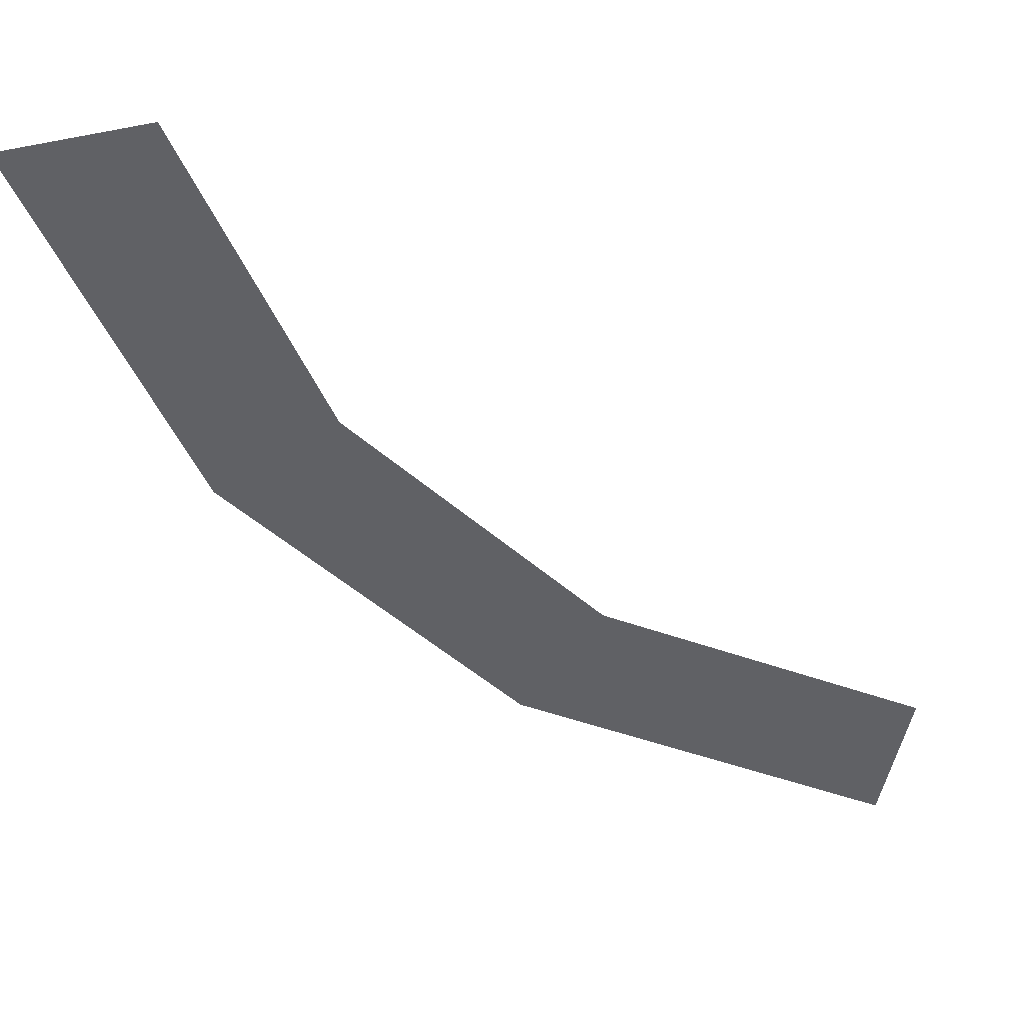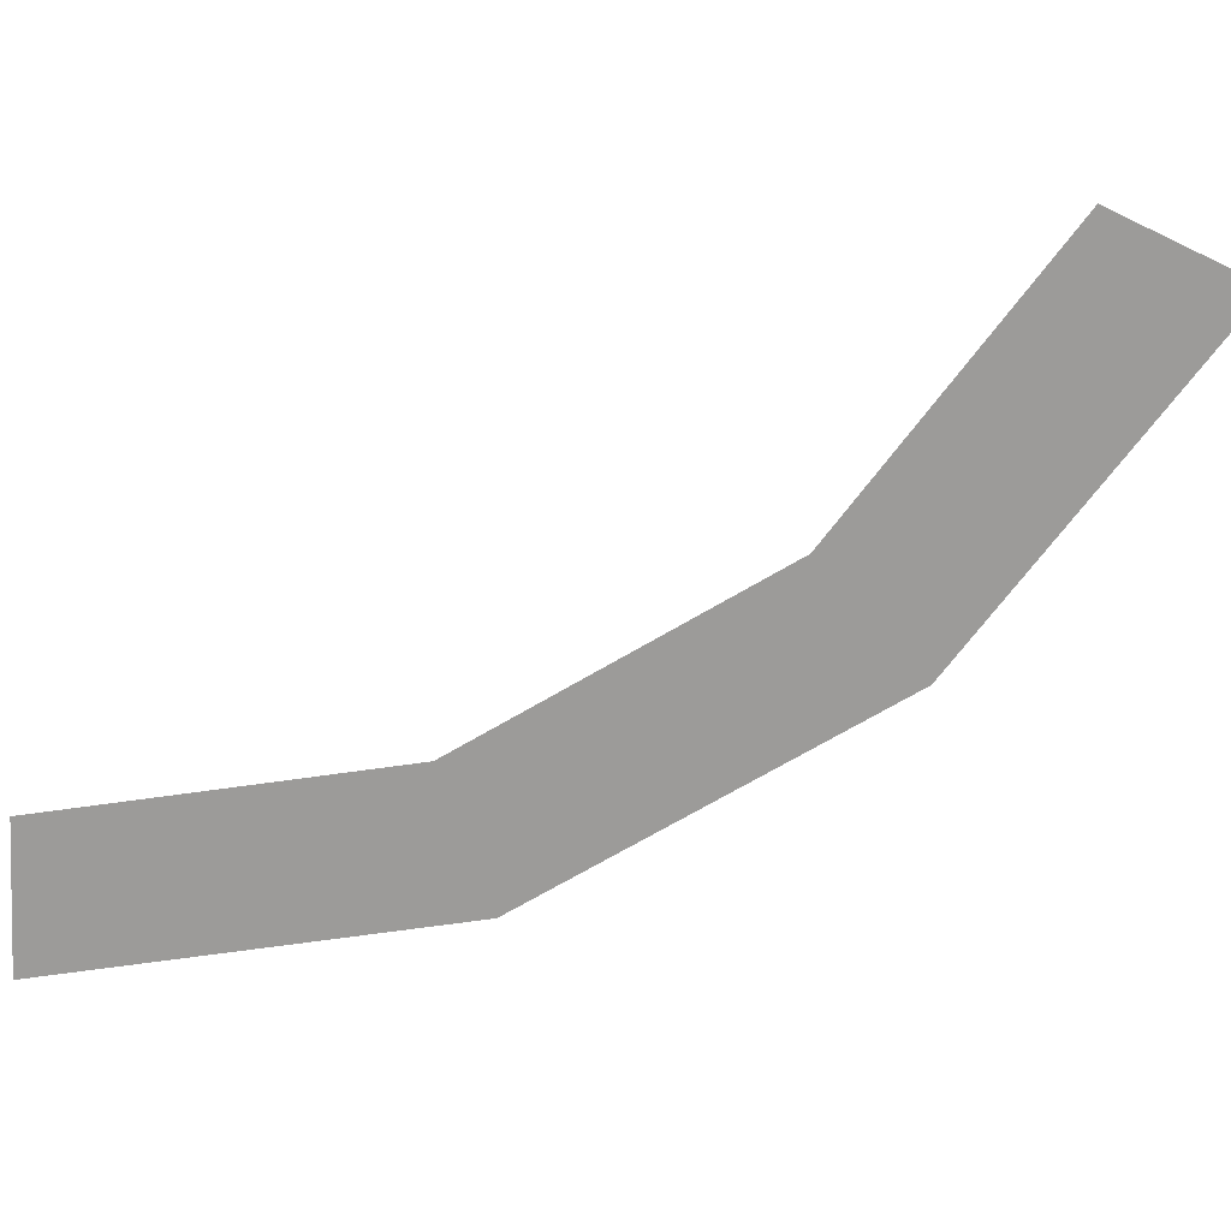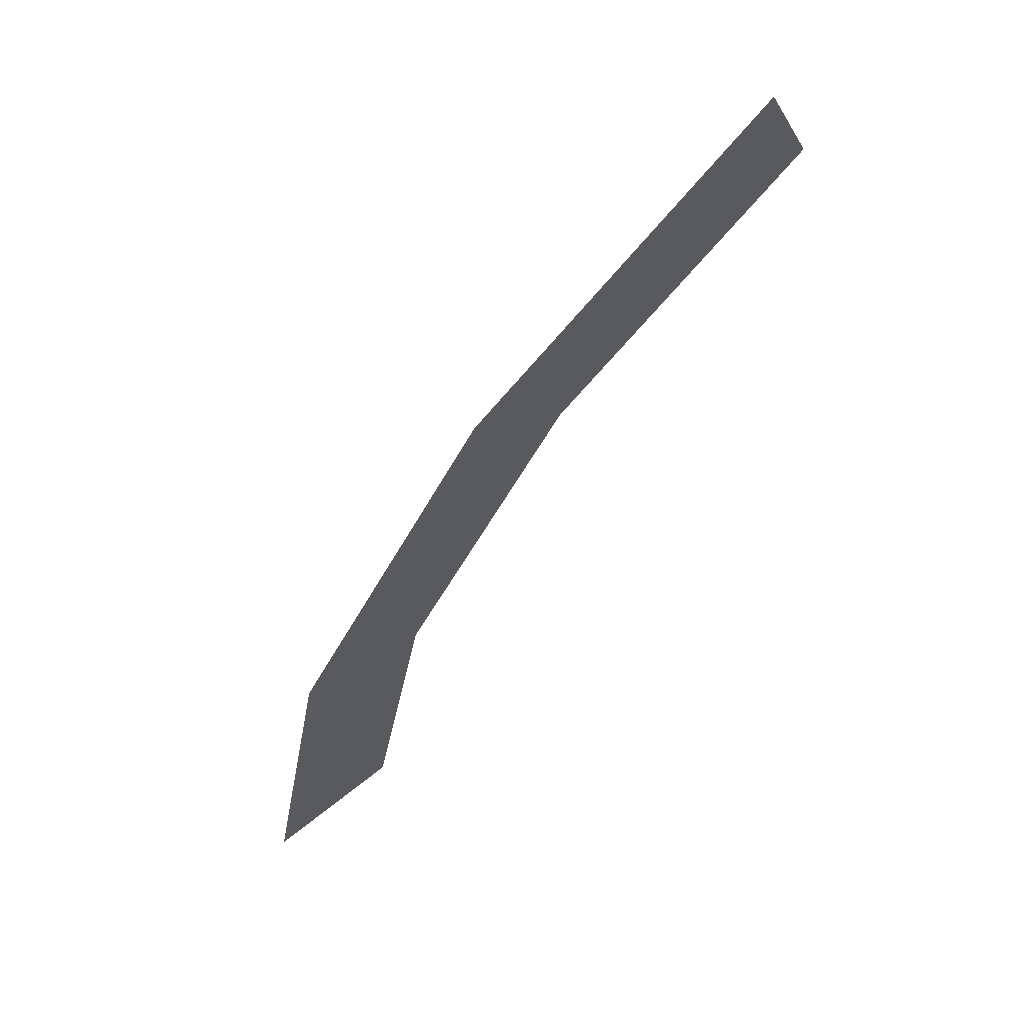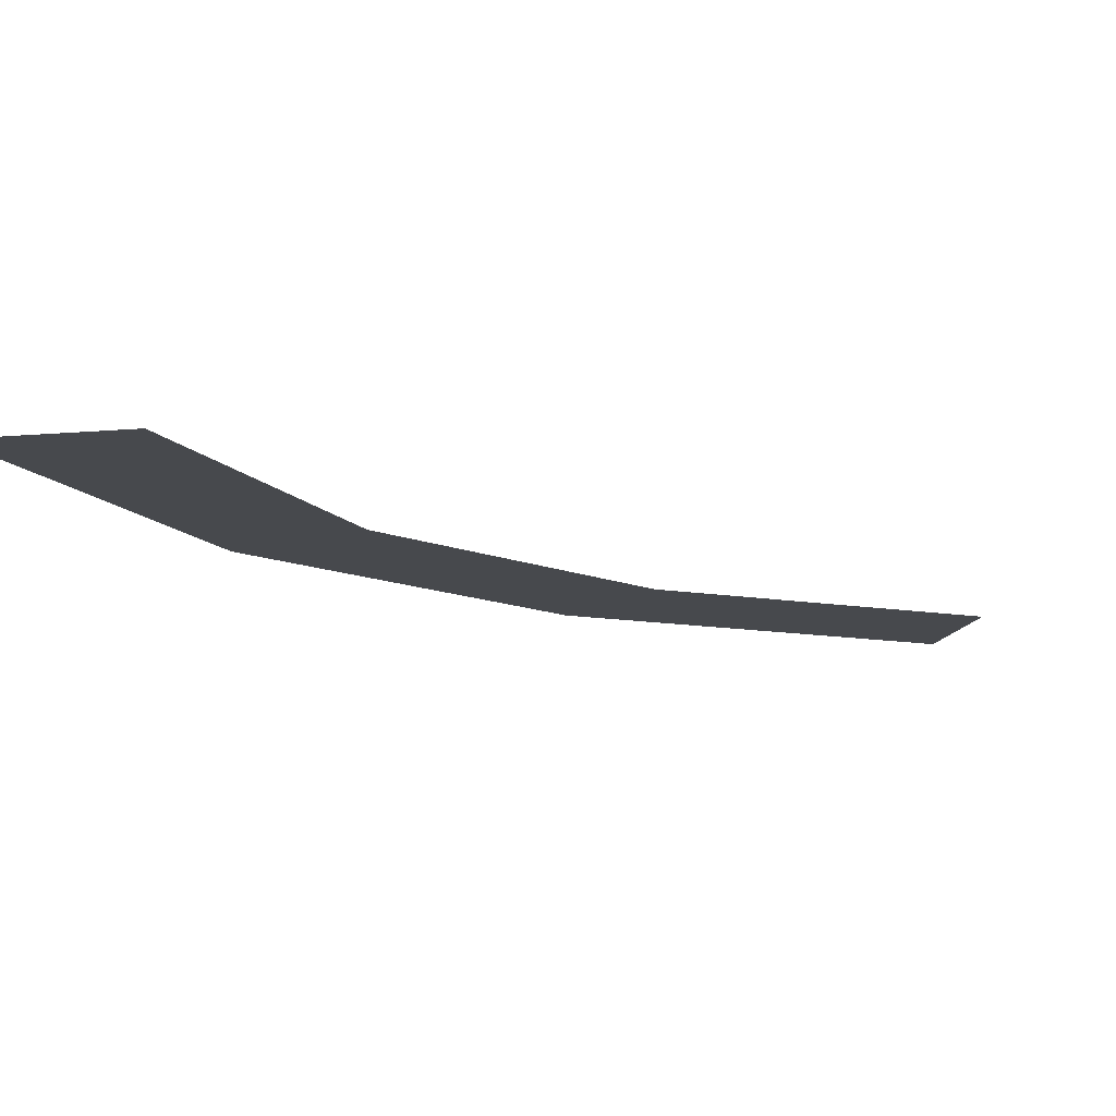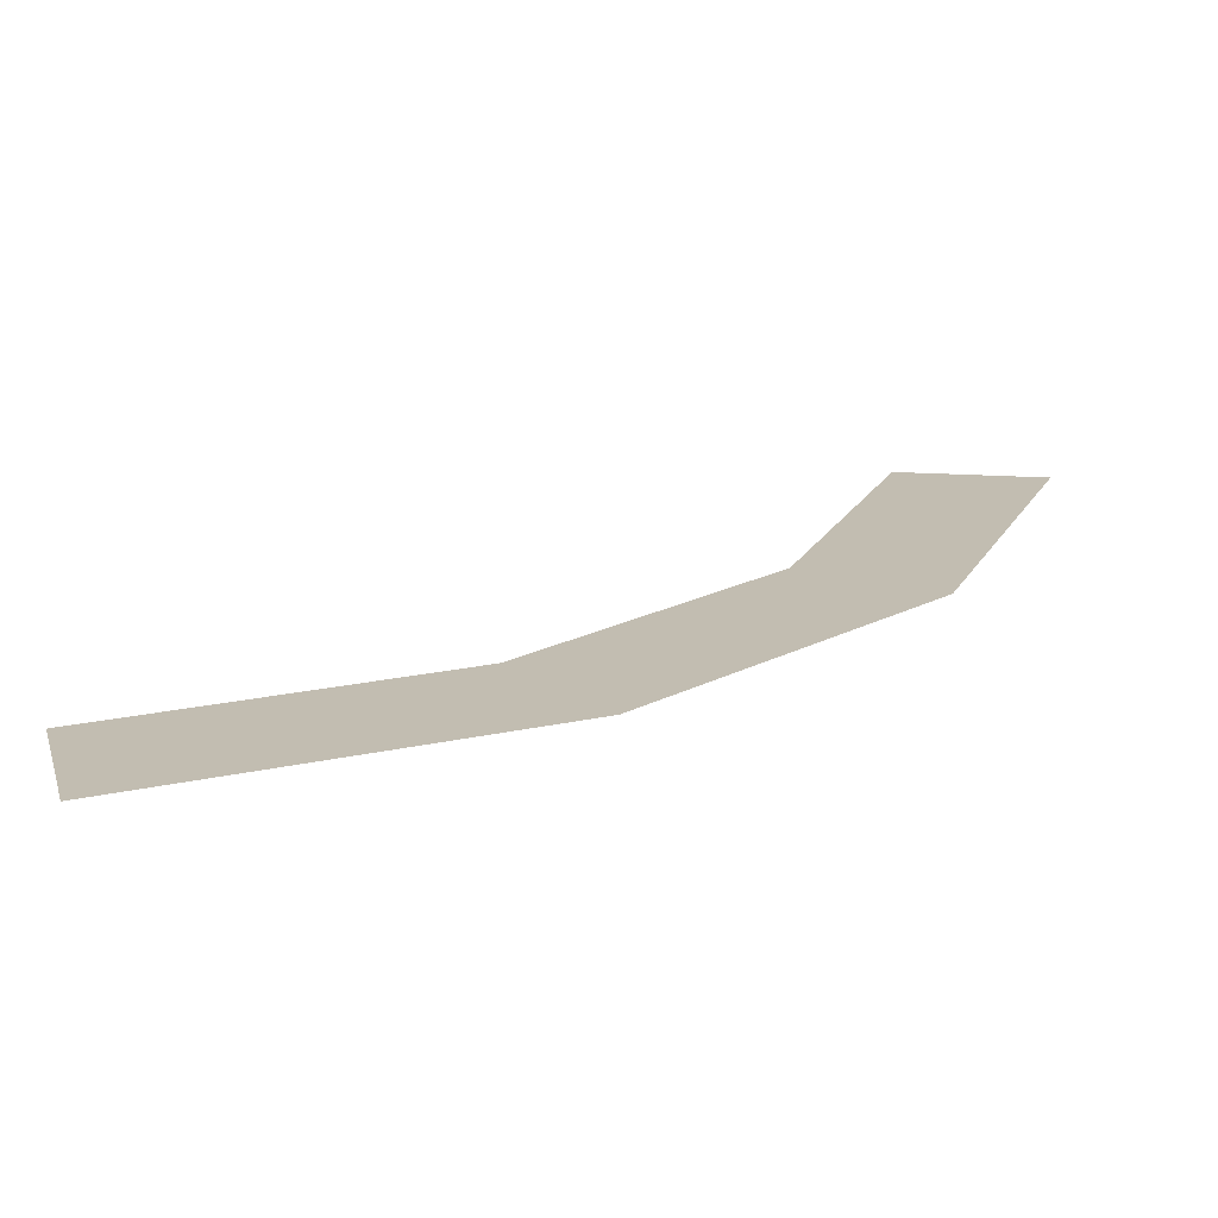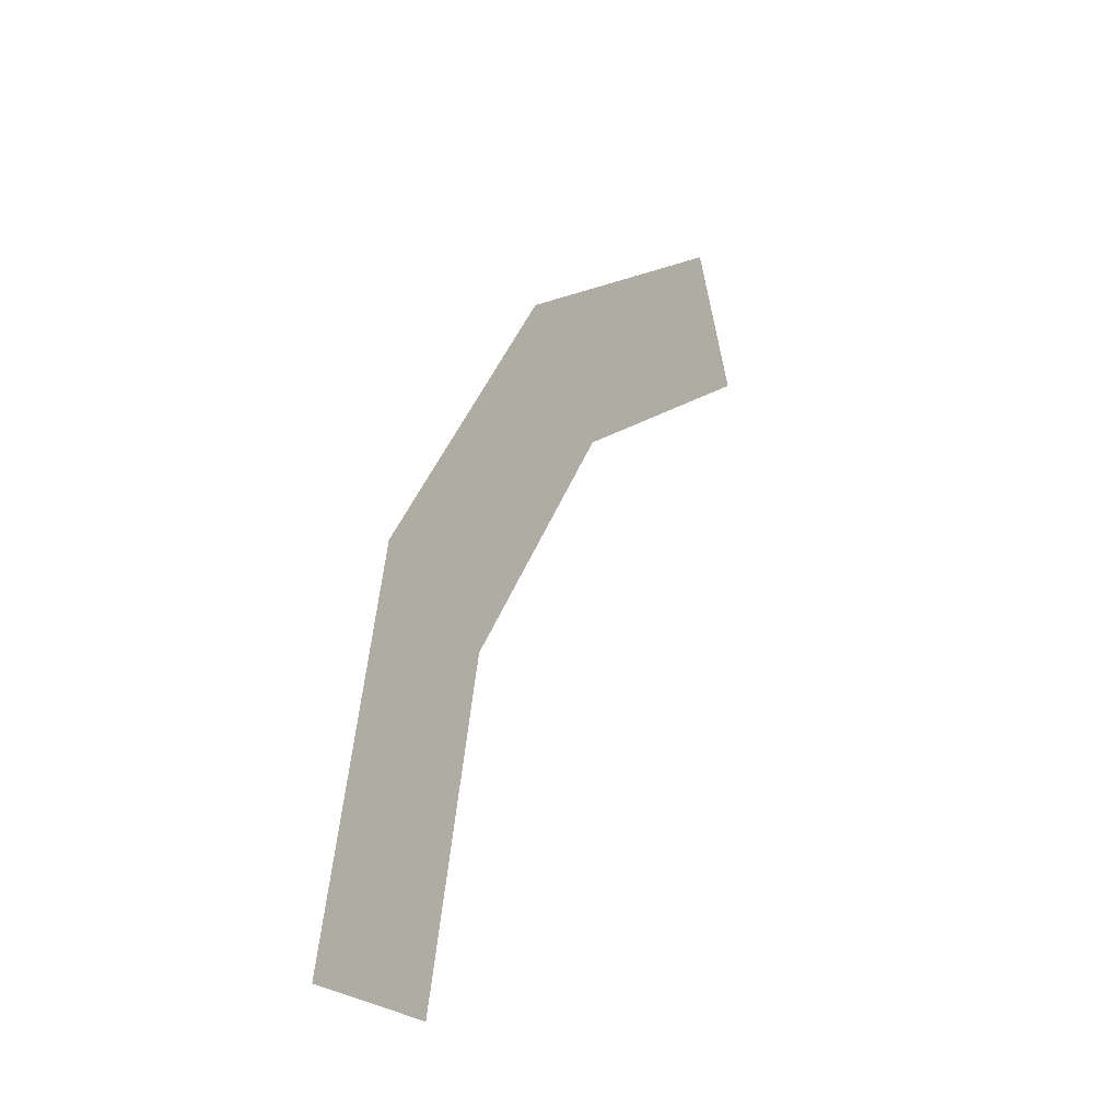
<metadata>
{"format":"obj","ext":"obj","renderer":"f3d","projection":"perspective","resolution":1024,"background":"white","views":[{"elev":-49.4,"azim":-168.1,"up":"+Y"},{"elev":-69.7,"azim":-93.2,"up":"+Y"},{"elev":66.2,"azim":141.2,"up":"+Z"},{"elev":-12.4,"azim":-168.3,"up":"+Y"},{"elev":16.9,"azim":8.3,"up":"+Y"},{"elev":-23.9,"azim":122.4,"up":"+Z"}]}
</metadata>
<code>
v 0.3 0 0
v 0.35 0 0
v 0.3234 0 0.1339
v 0.2772 0 0.1148
v 0.2772 0 0.1148
v 0.3234 0 0.1339
v 0.2475 0 0.2475
v 0.2121 0 0.2121
v 0.2121 0 0.2121
v 0.2475 0 0.2475
v 0.1339 0 0.3234
v 0.1148 0 0.2772
g mesh853
f 1 2 3
f 3 4 1
f 5 6 7
f 7 8 5
f 9 10 11
f 11 12 9

</code>
